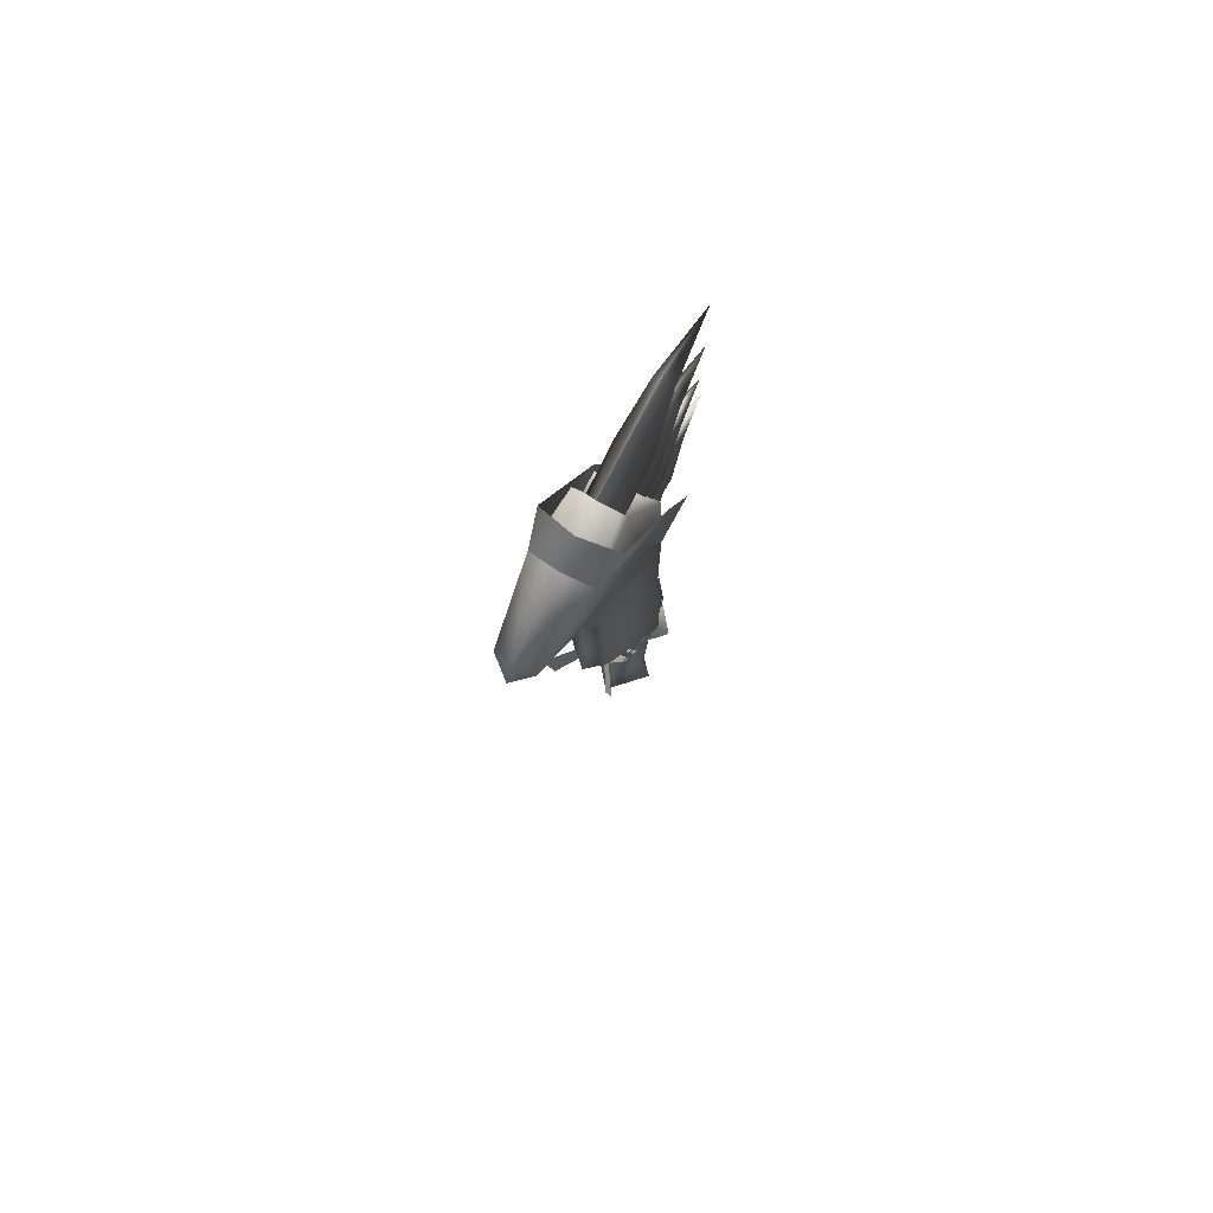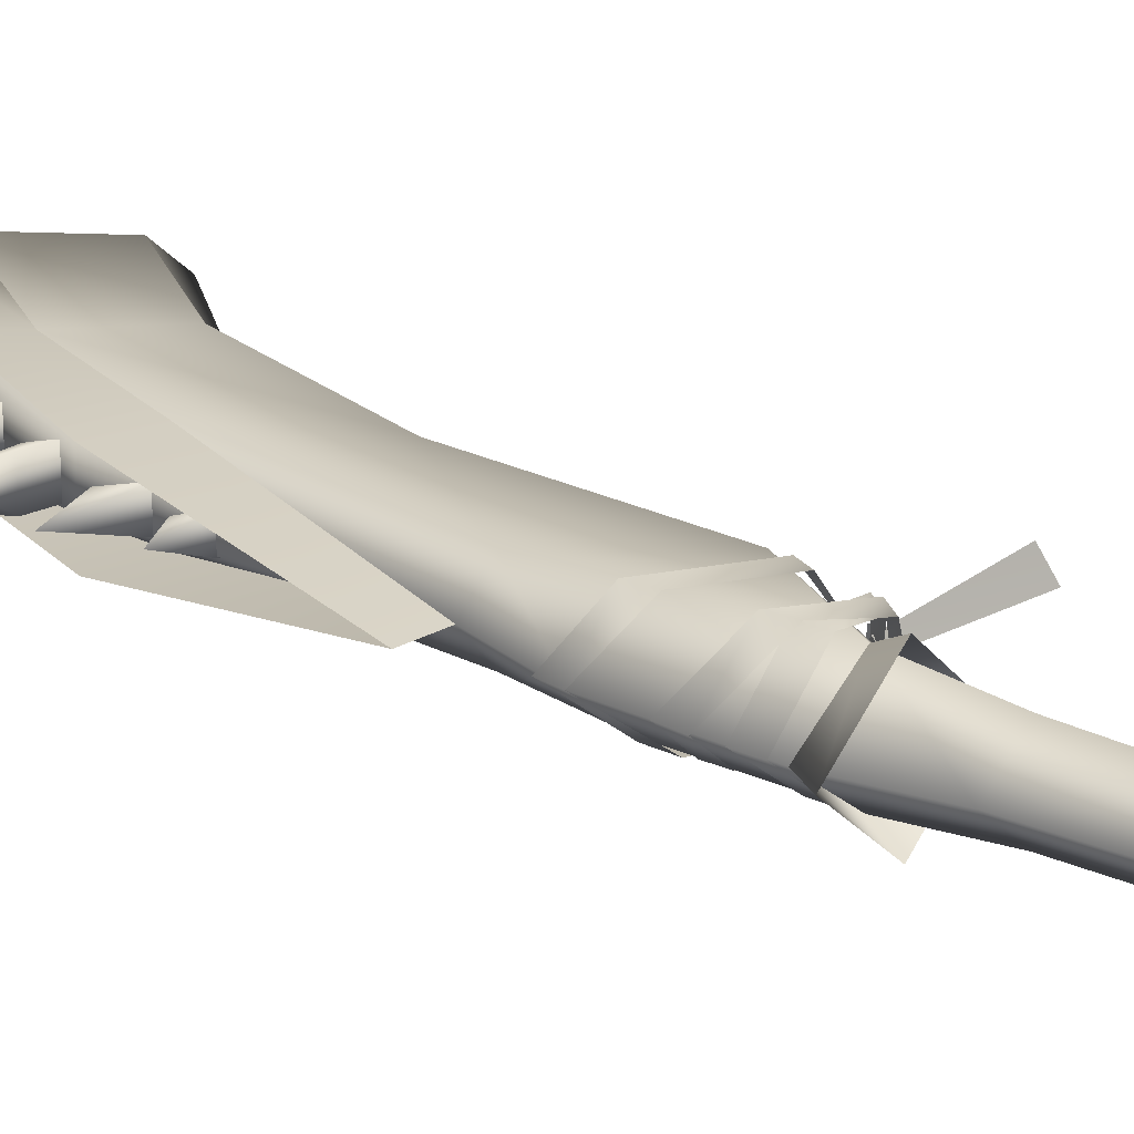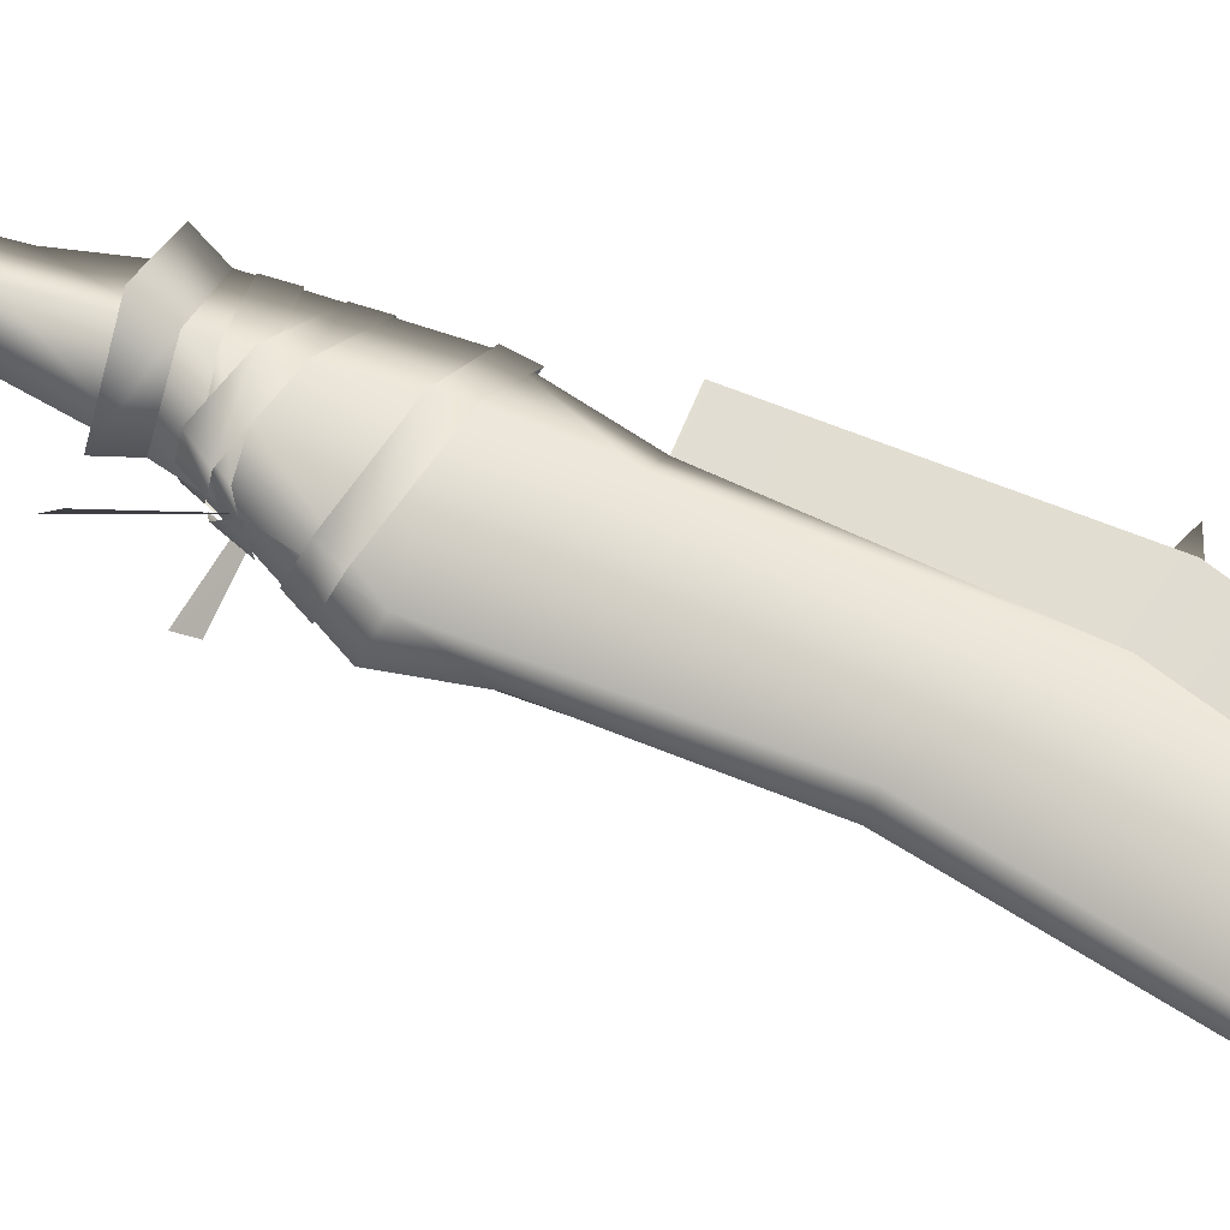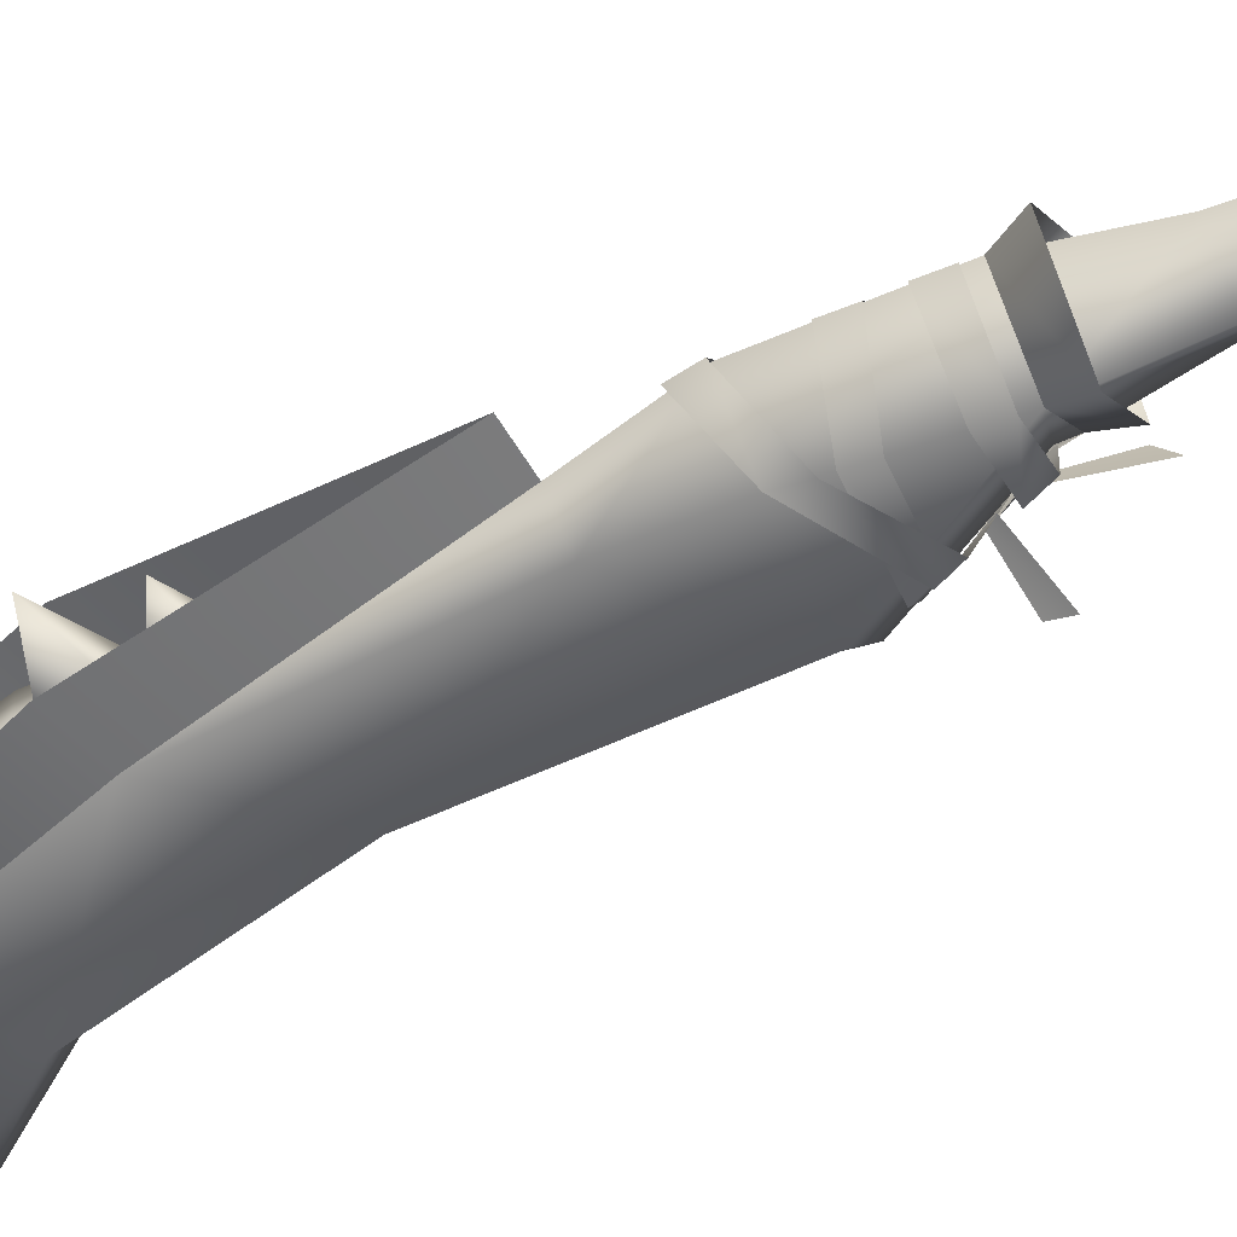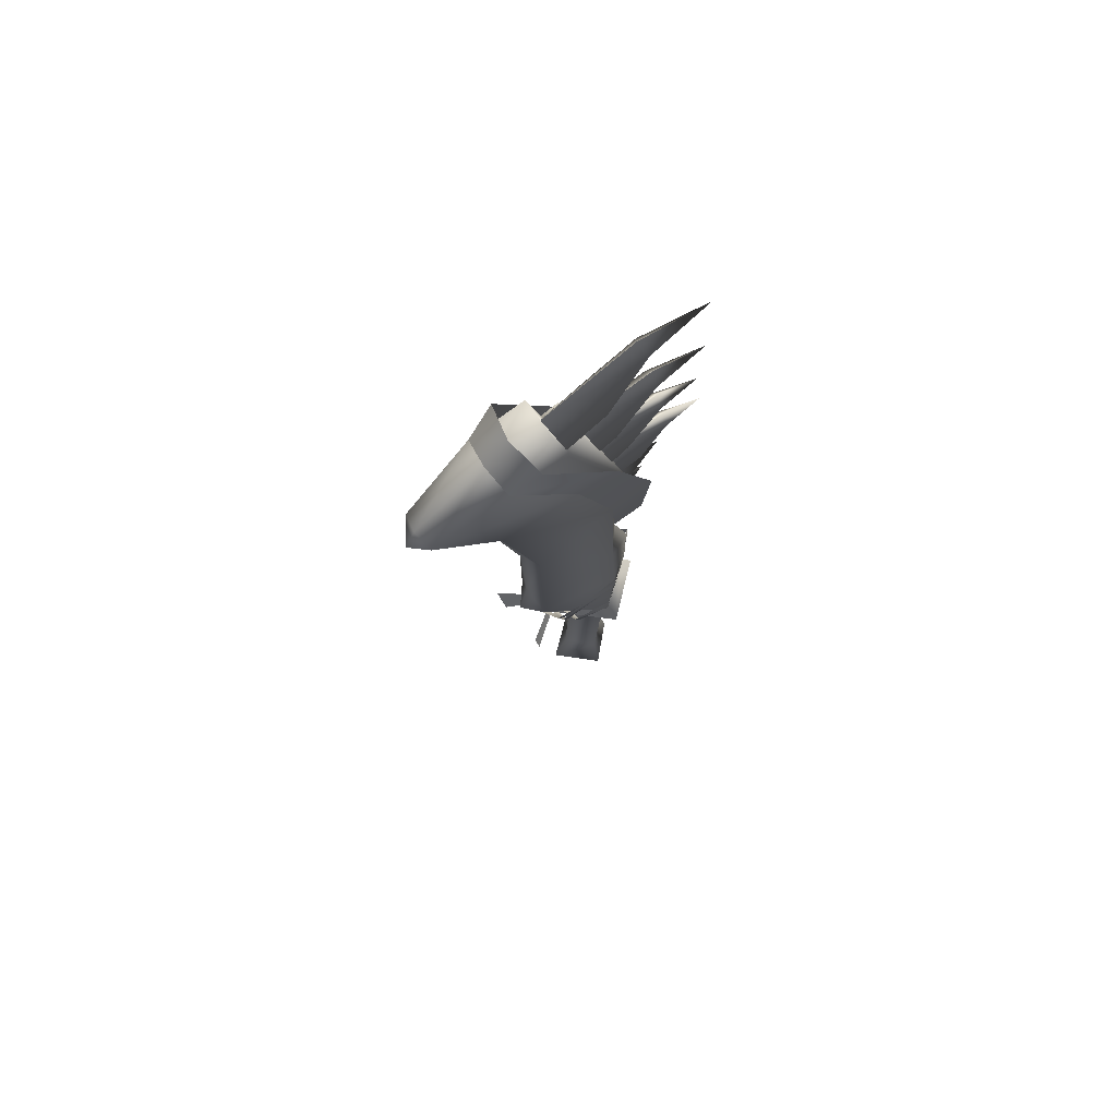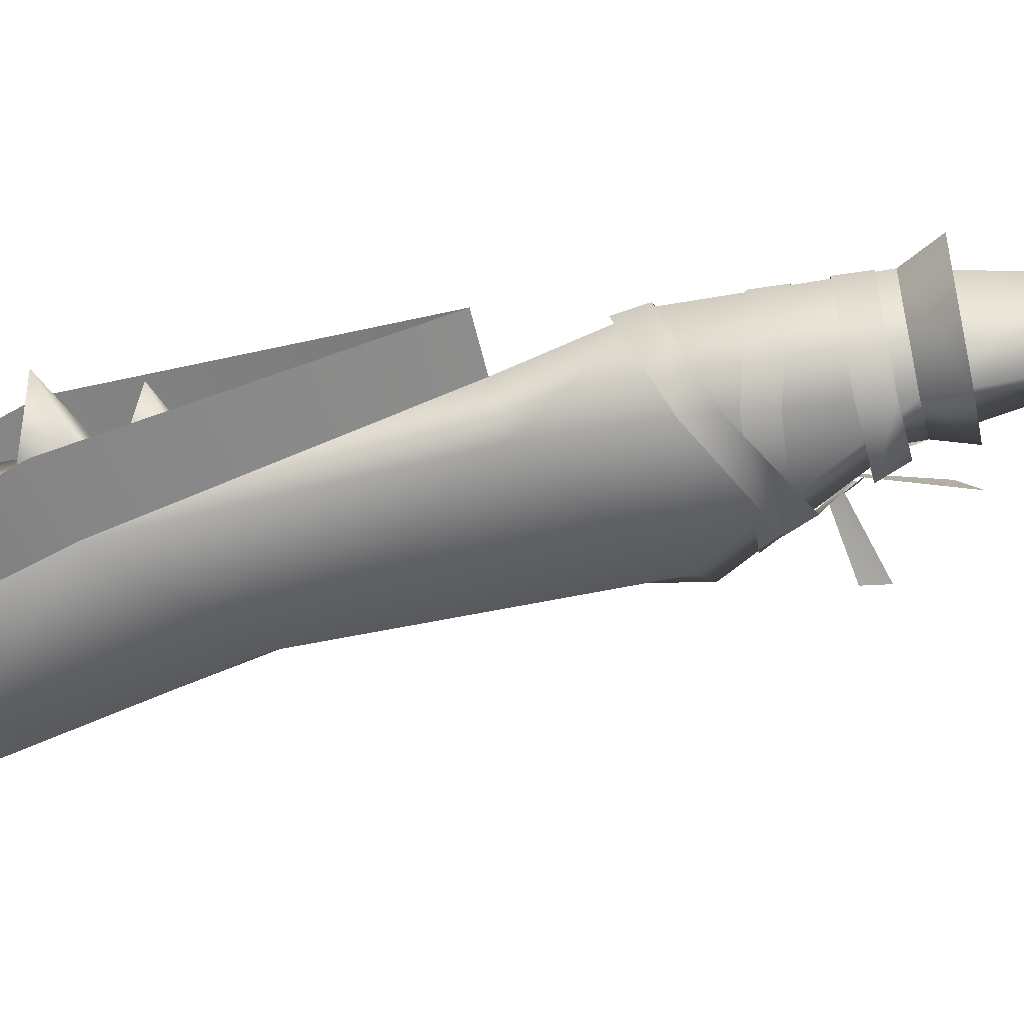
<metadata>
{"format":"obj","ext":"obj","renderer":"f3d","projection":"perspective","resolution":1024,"background":"white","views":[{"elev":78.3,"azim":-60.1,"up":"+Z"},{"elev":22.2,"azim":131.9,"up":"+Y"},{"elev":66.8,"azim":-69.9,"up":"+Y"},{"elev":-53.5,"azim":116.6,"up":"+Y"},{"elev":74.8,"azim":-35.1,"up":"+Z"},{"elev":-61.7,"azim":101.3,"up":"+Y"}]}
</metadata>
<code>
g mesh00
v 8 1.159 98.37
v 7.918 0 100.7
v 15.72 0 97.28
v 6.207 1.242 110.7
v 5.246 0 113.7
v 15.39 0 110.7
v 1.698 -4.394 32.56
v 1.473 -4.445 30.21
v 7.127 -0.08981 28.51
v 6.991 0 23.64
v 7.108 0 26.18
v 0.9379 -4.718 23.61
v 3.698 2.123 76.32
v 3.698 -2.123 76.32
v 4.618 0 46.59
v 3.698 2.123 76.32
v 0.743 3.921 71.63
v -4.585 3.855 88.27
v -5.481 4.011 26.51
v -3.918 3.996 24.27
v -5.74 0.01546 25.94
v 0.7817 -4.614 22.37
v 0.4067 -3.66 12.44
v 4.602 0 12.6
v -5.356 -0.000595 19.32
v -4.39 0 22.29
v 0.7817 4.614 22.37
v -9.927 0.03093 33.25
v -8.709 0.0916 31.07
v -6.364 -3.726 30.79
v 6.588 -3.961 73.09
v 0.743 -3.921 71.63
v 4.618 0 46.59
v -11.23 0 109.5
v -14.39 0 106
v -13.89 -3.857 104.9
v -23.46 2.507 98.99
v -25.34 0 96.67
v -23.96 0 100.1
v -14.39 0 106
v -13.89 -3.857 104.9
v -7.126 -2.741 109.4
v 1.137 -1.92 77.64
v 6.123 -1.95 78.33
v 0.4755 0 82.92
v 10.34 -1.059 80.64
v 10.65 0 82.49
v -0.1307 -1.98 83.38
v 3.861 2.011 86.05
v 3.861 -2.011 86.05
v 9.154 1.093 89.12
v 9.348 0 91.25
v -1.399 0 90.92
v -0.1307 1.98 83.38
v -2.866 -2.1 91.08
v 1.82 -2.133 93.5
v -4.71 0 98.92
v 8 -1.159 98.37
v 7.918 0 100.7
v -4.71 0 98.92
v 1.82 2.133 93.5
v -2.866 2.1 91.08
v -5.703 -2.25 101.2
v 0.1655 -2.285 104.3
v -8.186 0 108.7
v 6.207 -1.242 110.7
v 5.246 0 113.7
v -8.186 0 108.7
v 0.1655 2.285 104.3
v -5.703 2.25 101.2
v -11.3 0 36.01
v -9.054 -2.716 37.01
v -10.05 0 43.26
v -9.368 -2.461 62.39
v -11.25 -3.474 27.76
v -6.911 -0.6227 28.7
v -11.1 -4.244 25.78
v -6.223 -0.8339 27.71
v -7.126 -2.741 109.4
v -5.231 -2.621 101.5
v -7.414 -3.792 33.06
v 0.886 4.677 24.46
v 1.883 -3.444 46.17
v 4.618 0 46.59
v 0.743 -3.921 71.63
v -6.233 0.4431 26.3
v -6.257 -1.025 27.54
v -6.999 1.148 26.71
v -7.466 -0.6168 29.24
v -6.541 1.737 28.28
v -4.585 -3.855 88.27
v 3.698 -2.123 76.32
v -2.954 -2.615 102.1
v -11 6.822 21.22
v -10.96 4.755 19.49
v -6.215 1.291 27.76
v -6.142 0.3652 26.92
v -2.954 2.615 102.1
v -2.764 0 -15.5
v 1.601 0 -19.61
v 0 -4.57 -12.21
v 3.698 2.123 76.32
v -5.231 2.621 101.5
v -2.954 2.615 102.1
v 3.478 0 75.07
v 3.635 -1.716 69.86
v 10.32 0 72.42
v 3.635 1.716 69.86
v 3.478 0 75.07
v 3.78 0 68.67
v 3.837 -1.499 64.76
v 8.244 0 66.11
v 3.837 1.499 64.76
v 3.78 0 68.67
v -4.39 0 22.29
v -9.054 2.716 37.01
v -4.384 0 23.89
v 0.7817 -4.614 22.37
v 0.7817 4.614 22.37
v 2.043 4.178 36.31
v 6.836 0 22.41
v 4.618 0 46.59
v 3.698 -2.123 76.32
v 0.743 -3.921 71.63
v 9.182 0 46.78
v 4.618 0 46.59
v 0.743 3.921 71.63
v 9.182 0 46.78
v 16.33 0 78.63
v 10.34 1.059 80.64
v 0.4755 0 82.92
v 6.123 1.95 78.33
v 1.137 1.92 77.64
v 16.33 0 78.63
v 10.34 -1.059 80.64
v 6.123 -1.95 78.33
v 1.137 -1.92 77.64
v -0.1307 -1.98 83.38
v 3.861 -2.011 86.05
v -1.399 0 90.92
v 9.154 -1.093 89.12
v 15.33 0 87.24
v 9.154 -1.093 89.12
v 8 -1.159 98.37
v 1.82 -2.133 93.5
v -2.866 -2.1 91.08
v 6.207 -1.242 110.7
v 0.1655 -2.285 104.3
v -5.703 -2.25 101.2
v -6.26 -0.003569 27.07
v -7.125 0.03093 28.57
v -4.188 3.72 25.22
v -5.901 3.793 27.64
v 1.127 4.594 27.02
v 7.412 0.1249 36.49
v 2.155 -4.39 36.16
v 1.824 -4.55 33.46
v -6.86 -3.987 31.47
v -5.929 -3.895 29.25
v -7.125 0.03093 28.57
v -6.26 -0.003569 27.07
v 1.203 4.853 26.25
v 1.404 4.761 28.9
v 7.168 0.03747 31.08
v -4.538 -0.08981 23.72
v -3.508 -3.881 23.42
v -4.508 -3.91 25.78
v 1.157 -4.648 26.03
v -9.368 -2.461 62.39
v -14.49 -2.506 84.55
v -4.585 -3.855 88.27
v -23.46 -2.507 98.99
v -13.89 -3.857 104.9
v -14.39 0 106
v -7.126 2.741 109.4
v -7.126 -2.741 109.4
v -5.231 2.621 101.5
v -5.231 -2.621 101.5
v -2.954 -2.615 102.1
v 3.335 0 -4.402
v 4.569 0 -12.21
v 0 3.334 -4.402
v 0 4.57 -12.21
v -3.335 0 -4.402
v -5.286 0 -10.68
v 0 -3.334 -4.402
v 0 -3.334 -4.402
v -2.722 0 12.8
v -3.335 0 -4.402
v 0.4067 3.66 12.44
v 0 3.334 -4.402
v 4.602 0 12.6
v 3.335 0 -4.402
v 0.4067 -3.66 12.44
v -13.89 3.857 104.9
v -7.126 2.741 109.4
v -7.126 -2.741 109.4
v -2.722 0 12.8
v -4.39 0 22.29
v 0.4067 3.66 12.44
v 0.7817 4.614 22.37
v 6.836 0 22.41
v 0.7817 -4.614 22.37
v 1.416 -6.201 19.32
v 6.836 0 22.41
v 8.532 -0.000595 19.32
v 1.416 6.199 19.32
v -7.005 3.414 32.23
v -7.986 3.352 34.43
v 1.974 4.347 34.82
v 2.238 4.347 37.48
v 7.052 0.03866 39.04
v -4.585 -3.855 88.27
v 0.3209 -4.738 90.38
v -10.08 -4.849 108
v -13.89 3.857 104.9
v -10.08 4.849 108
v -4.585 3.855 88.27
v 0.3209 4.738 90.38
v 6.588 3.961 73.09
v 2.043 -4.178 36.31
v 7.161 0 36.43
v 1.883 3.444 46.17
v 0.743 3.921 71.63
v -9.368 2.461 62.39
v -4.585 3.855 88.27
v -14.49 2.506 84.55
v -13.89 3.857 104.9
v -15.18 0 82.77
v -10.64 0 61.97
f 1 2 3
f 4 5 6
f 7 8 9
f 10 11 12
f 13 14 15
f 16 17 18
f 19 20 21
f 22 23 24
f 25 26 27
f 28 29 30
f 31 32 33
f 34 35 36
f 37 38 39
f 40 41 42
f 43 44 45
f 45 44 46
f 45 46 47
f 48 49 50
f 50 49 51
f 52 51 53
f 53 51 49
f 53 49 54
f 54 49 48
f 55 56 57
f 57 56 58
f 57 58 59
f 59 58 3
f 2 1 60
f 60 1 61
f 60 61 62
f 63 64 65
f 65 64 66
f 65 66 67
f 67 66 6
f 5 4 68
f 68 4 69
f 68 69 70
f 71 72 73
f 73 72 74
f 75 76 77
f 77 76 78
f 79 41 80
f 8 7 30
f 30 7 81
f 30 81 28
f 11 10 82
f 83 84 85
f 86 87 88
f 88 87 89
f 88 89 90
f 41 91 80
f 80 91 92
f 80 92 93
f 94 95 96
f 96 95 97
f 14 13 98
f 99 100 101
f 102 103 104
f 105 106 107
f 107 106 108
f 107 108 109
f 110 111 112
f 112 111 113
f 112 113 114
f 115 116 117
f 115 118 117
f 115 116 119
f 119 116 120
f 119 120 121
f 17 16 122
f 122 123 124
f 124 123 91
f 125 126 127
f 33 128 31
f 46 129 47
f 47 129 130
f 47 130 131
f 131 130 132
f 131 132 133
f 134 135 130
f 130 135 136
f 130 136 132
f 132 136 137
f 132 137 133
f 138 139 140
f 140 139 141
f 140 141 52
f 52 141 142
f 52 142 51
f 51 142 143
f 51 143 50
f 3 144 1
f 1 144 145
f 1 145 61
f 61 145 146
f 61 146 62
f 6 147 4
f 4 147 148
f 4 148 69
f 69 148 149
f 69 149 70
f 150 151 152
f 152 151 153
f 152 153 82
f 82 153 154
f 82 154 11
f 155 156 157
f 157 156 158
f 157 158 159
f 159 158 160
f 159 160 161
f 20 19 162
f 162 19 163
f 162 163 9
f 9 163 164
f 9 164 7
f 20 165 21
f 21 165 166
f 21 166 167
f 167 166 12
f 167 12 168
f 168 12 11
f 72 83 169
f 169 83 85
f 169 85 170
f 170 85 171
f 170 171 172
f 172 171 173
f 172 173 174
f 175 176 177
f 177 176 178
f 177 178 98
f 98 178 179
f 98 179 14
f 180 181 182
f 182 181 183
f 182 183 184
f 184 183 185
f 184 185 186
f 187 188 189
f 189 188 190
f 189 190 191
f 191 190 192
f 191 192 193
f 193 192 194
f 193 194 187
f 187 194 188
f 180 101 181
f 181 101 100
f 181 100 183
f 183 100 99
f 183 99 185
f 185 99 101
f 185 101 186
f 186 101 180
f 102 18 103
f 103 18 195
f 103 195 196
f 196 195 40
f 196 40 197
f 23 22 198
f 198 22 199
f 198 199 200
f 200 199 201
f 200 201 24
f 24 201 202
f 24 202 22
f 26 25 203
f 203 25 204
f 203 204 205
f 205 204 206
f 205 206 27
f 27 206 207
f 27 207 25
f 29 28 208
f 208 28 209
f 208 209 210
f 210 209 211
f 210 211 155
f 155 211 212
f 155 212 156
f 32 31 213
f 213 31 214
f 213 214 36
f 36 214 215
f 36 215 34
f 35 34 216
f 216 34 217
f 216 217 218
f 218 217 219
f 218 219 127
f 127 219 220
f 127 220 125
f 72 221 83
f 83 221 222
f 83 222 84
f 84 222 223
f 84 223 224
f 224 223 225
f 224 225 226
f 226 225 227
f 226 227 228
f 228 227 37
f 228 37 39
f 38 37 229
f 229 37 227
f 229 227 230
f 230 227 225
f 230 225 116
f 116 225 223
f 116 223 120
f 120 223 222
f 120 222 121
f 121 222 221
f 121 221 118
f 118 221 72
f 118 72 117
f 117 72 71
f 117 71 116
f 116 71 73
f 116 73 230
f 230 73 74
f 230 74 229
f 229 74 170
f 229 170 38
f 38 170 172
f 38 172 39
f 39 172 174
f 39 174 228
g mesh01

</code>
